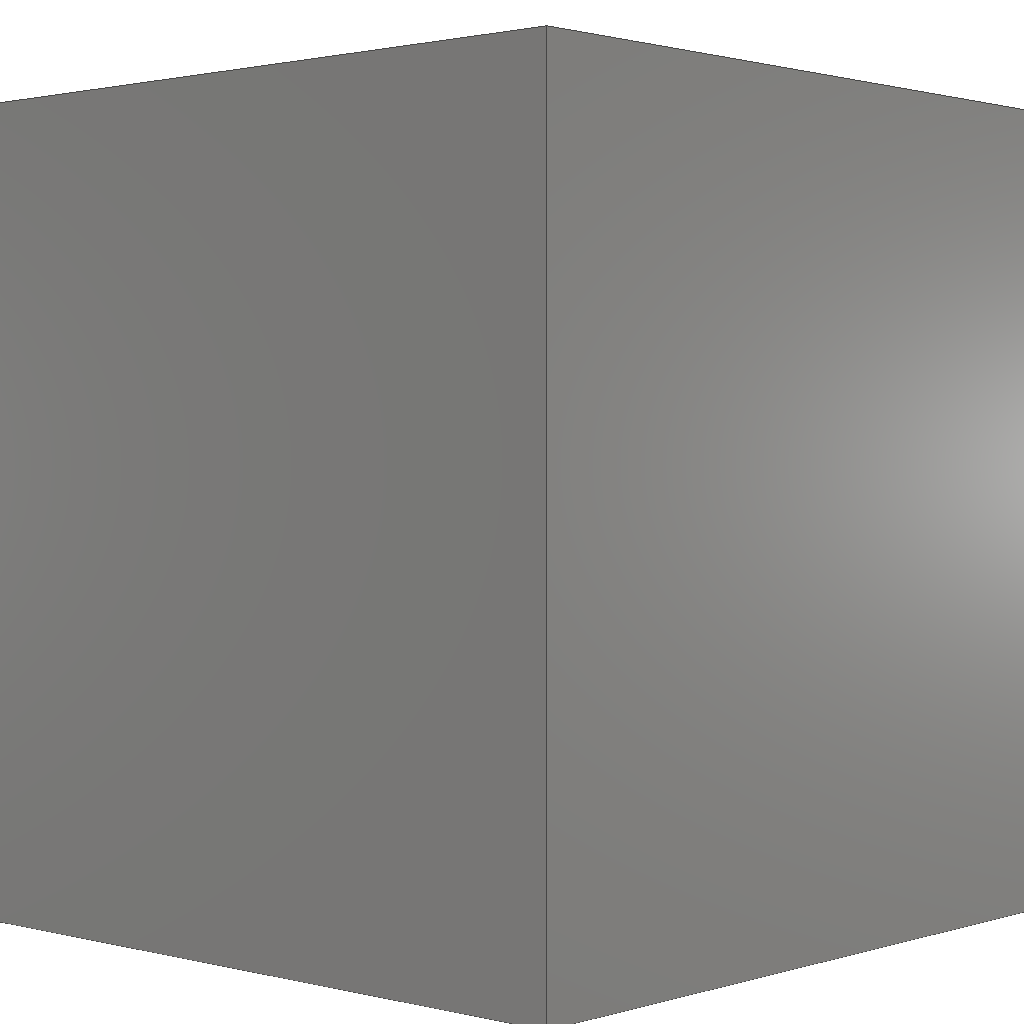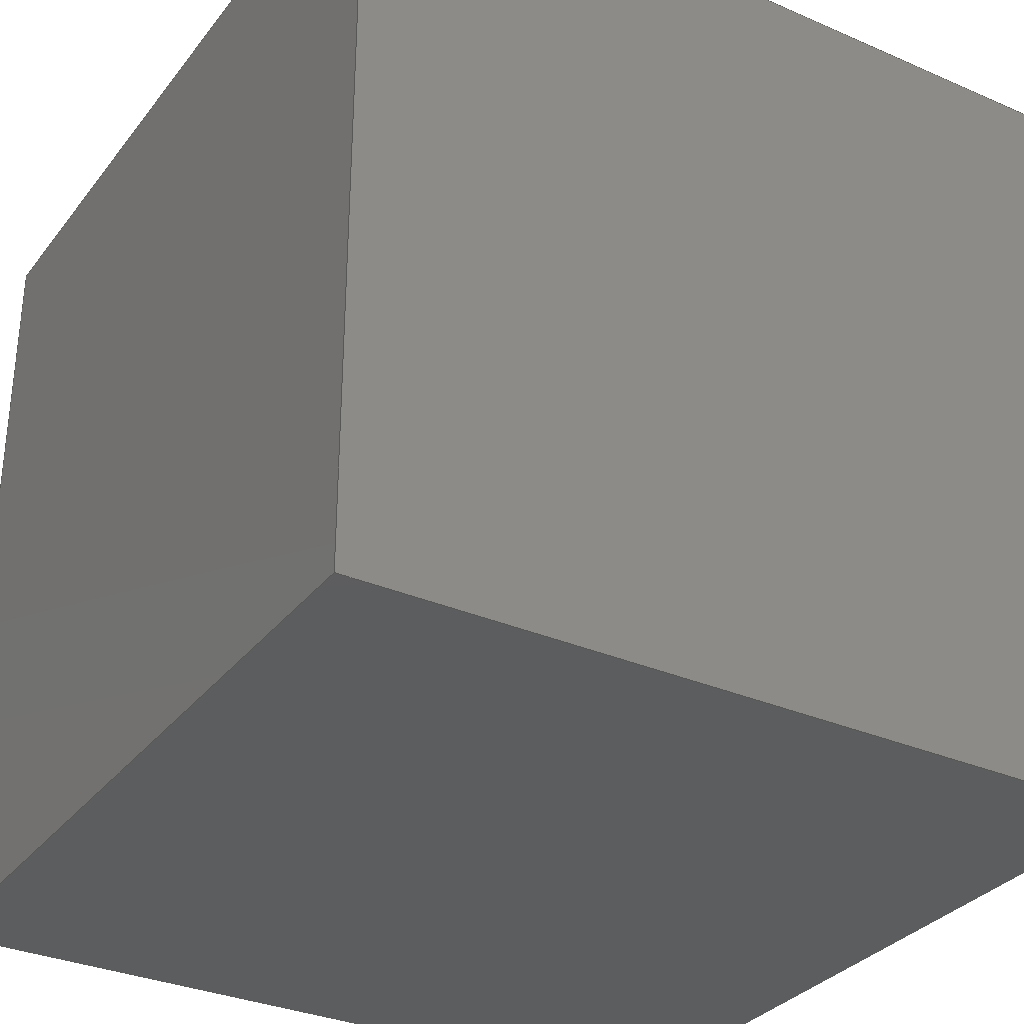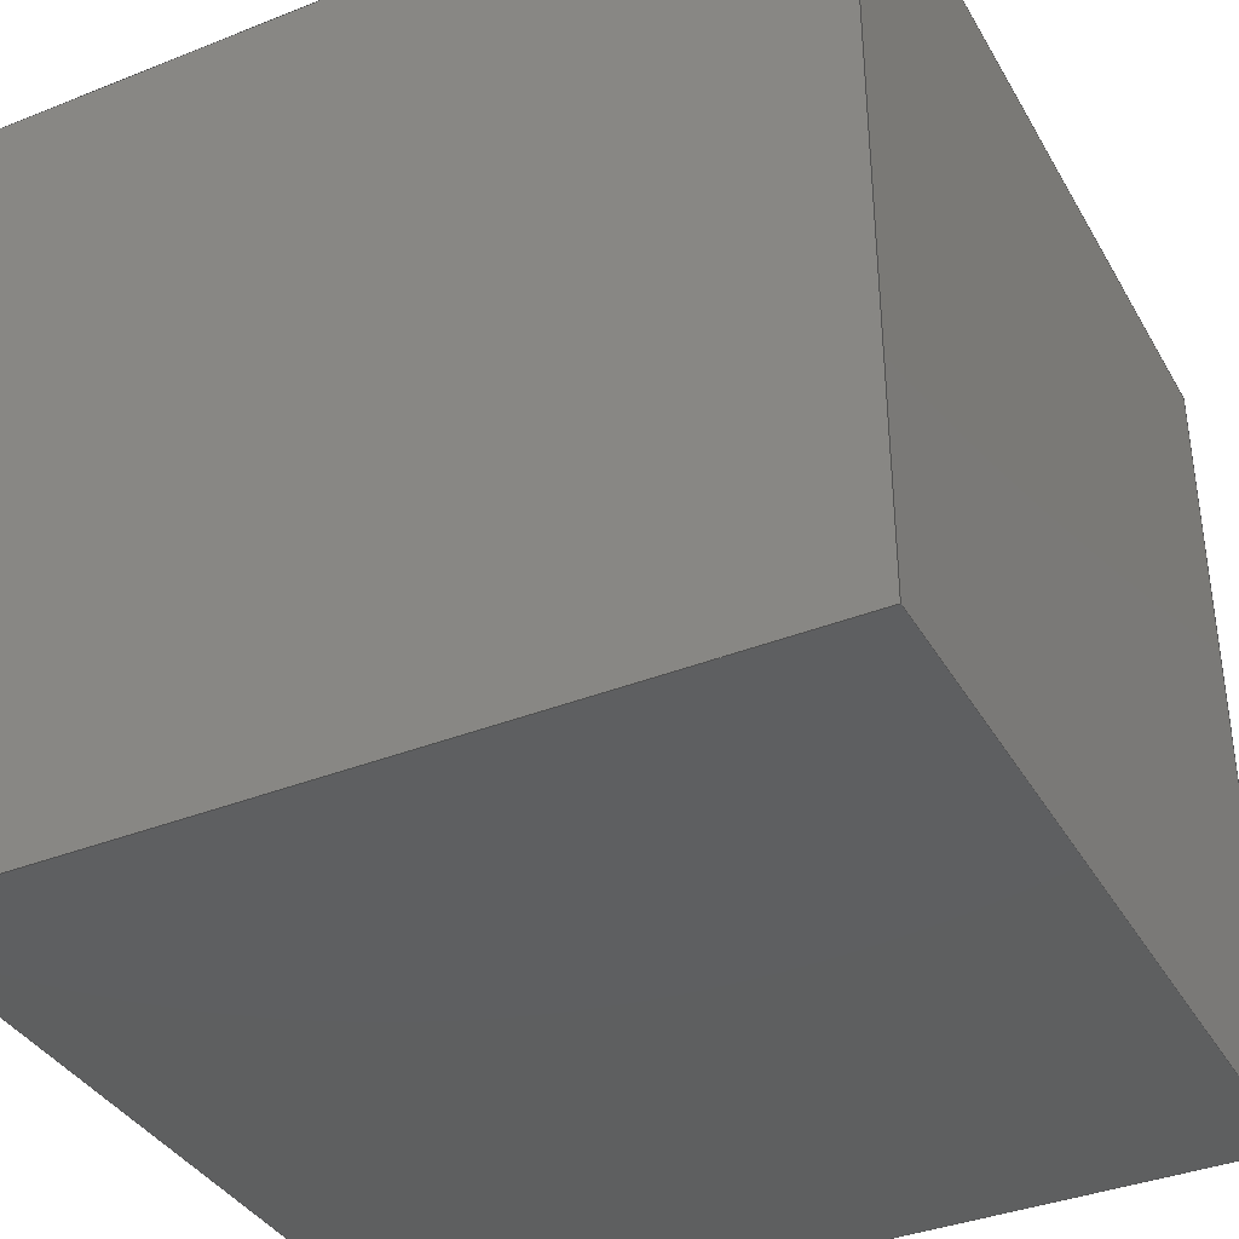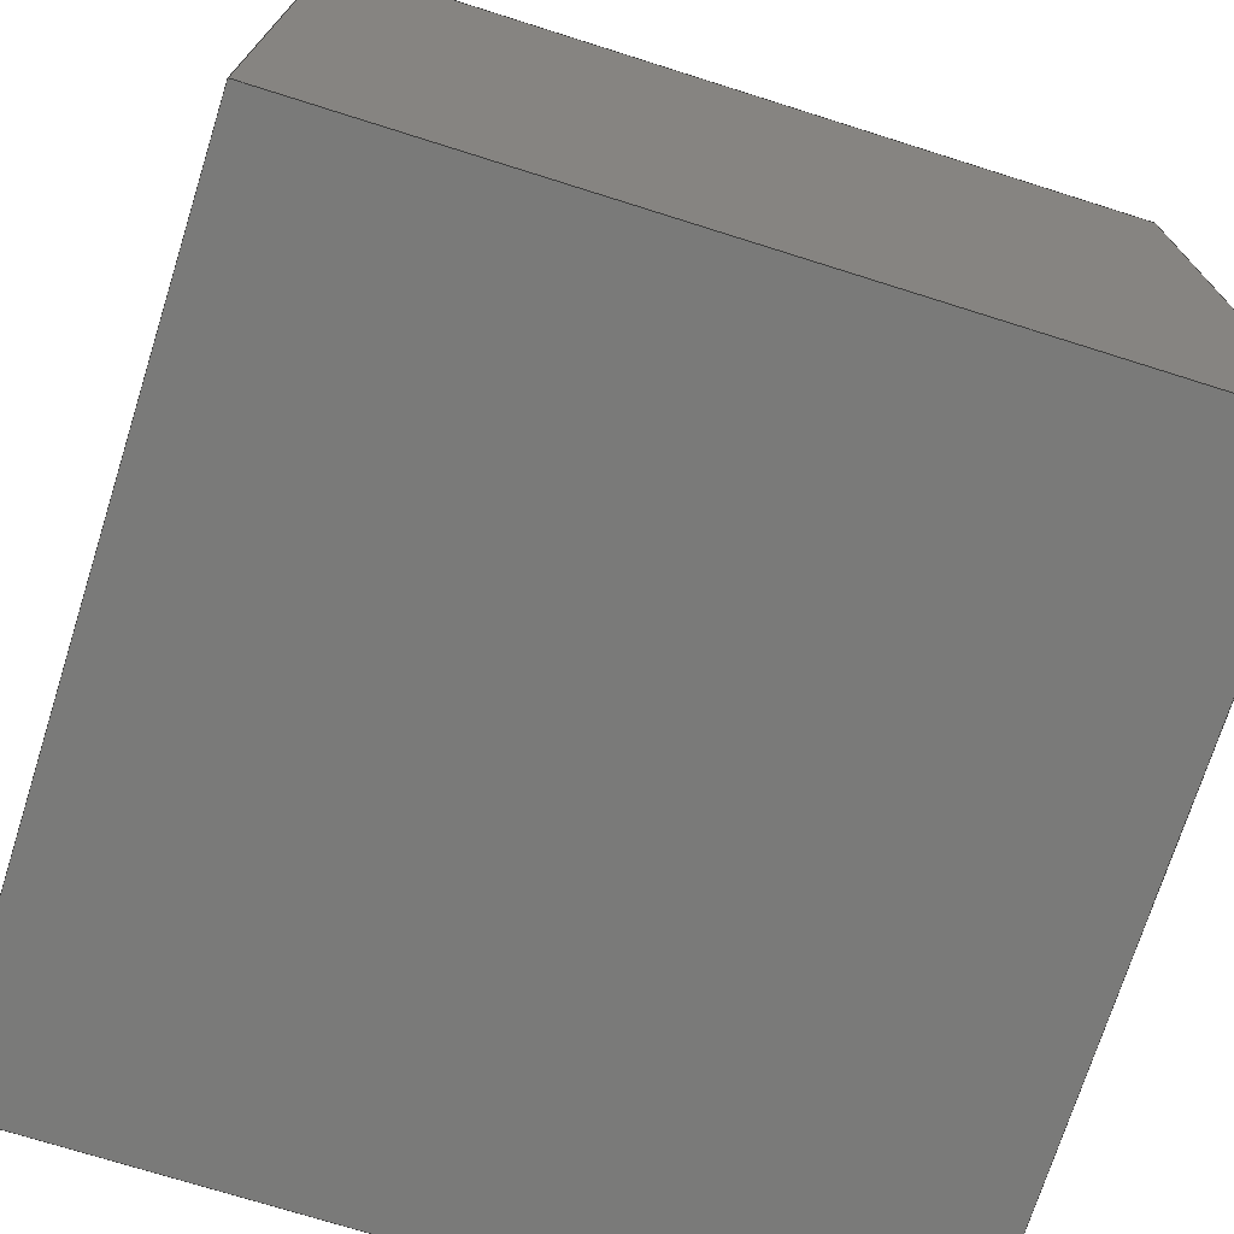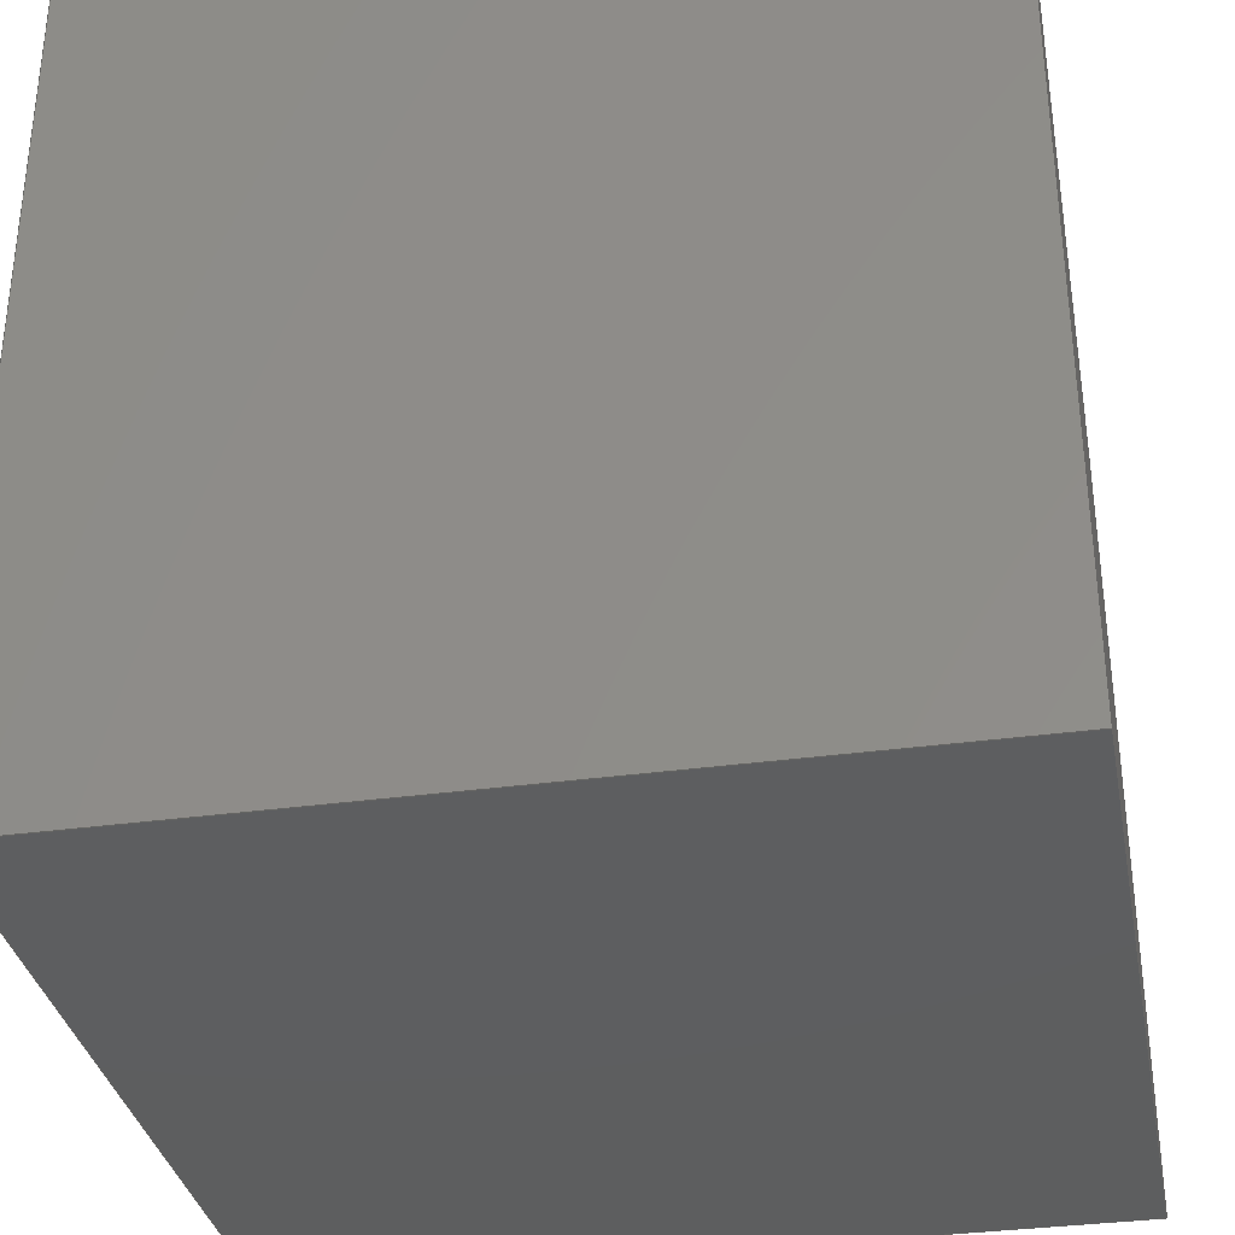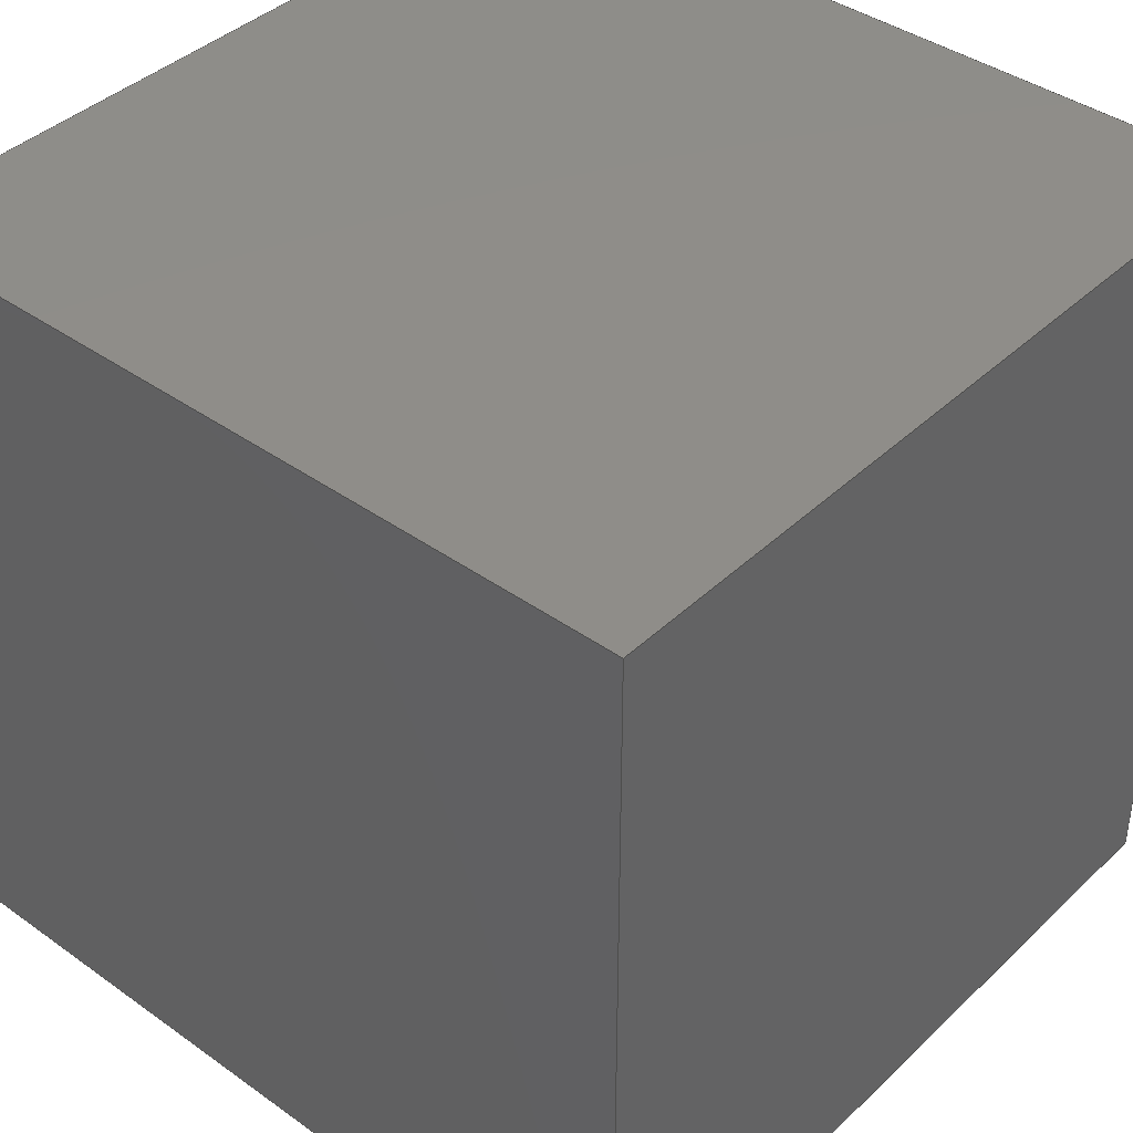
<metadata>
{"format":"iges","ext":"igs","renderer":"f3d","projection":"perspective","resolution":1024,"background":"white","views":[{"elev":1.5,"azim":-137.8,"up":"+Y"},{"elev":-32.2,"azim":-121.3,"up":"+Z"},{"elev":-37.5,"azim":116.9,"up":"+Y"},{"elev":-72.9,"azim":162.5,"up":"+Z"},{"elev":-33.9,"azim":-79.4,"up":"+Y"},{"elev":40.5,"azim":-138.9,"up":"+Y"}]}
</metadata>
<code>
DesignModeler IGES Output Version 5.3
1H,,1H;,11HCube_Hollow,15HCube_Hollow.igs,27HBy Siemens PLM Incorporated
,26HXPlus GENERIC/IGES 210.47,32,38, 6,308,15,11HCube_Hollow,1,6,1H
M,1,1,15H2.021e+07,1e-08,0,7Hzao0017,1H ,11,0,15H20210609
0.1418;
     116       1       0       1       0       0       0       000010001
     116       1       0       1       0       0       0               0
     123       2       0       1       0       0       0       000010201
     123       1       0       1       0       0       0               0
     123       3       0       1       0       0       0       000010201
     123       1       0       1       0       0       0               0
     190       4       0       1       0       0       0       000010001
     190       1       0       1       1       0       0               0
     110       5       0       1       0       0       0       000010001
     110       1       0       1       0       0       0               0
     502       6       0       1       0       0       0       000010001
     502       1       0       4       1       0       0               0
     110      10       0       1       0       0       0       000010001
     110       1       0       1       0       0       0               0
     110      11       0       1       0       0       0       000010001
     110       1       0       1       0       0       0               0
     110      12       0       1       0       0       0       000010001
     110       1       0       1       0       0       0               0
     110      13       0       1       0       0       0       000010001
     110       1       0       1       0       0       0               0
     110      14       0       1       0       0       0       000010001
     110       1       0       1       0       0       0               0
     110      15       0       1       0       0       0       000010001
     110       1       0       1       0       0       0               0
     110      16       0       1       0       0       0       000010001
     110       1       0       1       0       0       0               0
     110      17       0       1       0       0       0       000010001
     110       1       0       1       0       0       0               0
     110      18       0       1       0       0       0       000010001
     110       1       0       1       0       0       0               0
     110      19       0       1       0       0       0       000010001
     110       1       0       1       0       0       0               0
     110      20       0       1       0       0       0       000010001
     110       1       0       1       0       0       0               0
     110      21       0       1       0       0       0       000010001
     110       1       0       1       0       0       0               0
     110      22       0       1       0       0       0       000010001
     110       1       0       1       0       0       0               0
     110      23       0       1       0       0       0       000010001
     110       1       0       1       0       0       0               0
     110      24       0       1       0       0       0       000010001
     110       1       0       1       0       0       0               0
     110      25       0       1       0       0       0       000010001
     110       1       0       1       0       0       0               0
     110      26       0       1       0       0       0       000010001
     110       1       0       1       0       0       0               0
     110      27       0       1       0       0       0       000010001
     110       1       0       1       0       0       0               0
     110      28       0       1       0       0       0       000010001
     110       1       0       1       0       0       0               0
     110      29       0       1       0       0       0       000010001
     110       1       0       1       0       0       0               0
     110      30       0       1       0       0       0       000010001
     110       1       0       1       0       0       0               0
     110      31       0       1       0       0       0       000010001
     110       1       0       1       0       0       0               0
     110      32       0       1       0       0       0       000010001
     110       1       0       1       0       0       0               0
     504      33       0       1       0       0       0       000010001
     504       1       0       6       1       0       0               0
     508      39       0       1       0       0       0       000010001
     508       1       0       1       1       0       0               0
     510      40       0       1       0       0       0       000010001
     510       1       0       1       1       0       0               0
     116      41       0       1       0       0       0       000010001
     116       1       0       1       0       0       0               0
     123      42       0       1       0       0       0       000010201
     123       1       0       1       0       0       0               0
     123      43       0       1       0       0       0       000010201
     123       1       0       1       0       0       0               0
     190      44       0       1       0       0       0       000010001
     190       1       0       1       1       0       0               0
     508      45       0       1       0       0       0       000010001
     508       1       0       1       1       0       0               0
     510      46       0       1       0       0       0       000010001
     510       1       0       1       1       0       0               0
     116      47       0       1       0       0       0       000010001
     116       1       0       1       0       0       0               0
     123      48       0       1       0       0       0       000010201
     123       1       0       1       0       0       0               0
     123      49       0       1       0       0       0       000010201
     123       1       0       1       0       0       0               0
     190      50       0       1       0       0       0       000010001
     190       1       0       1       1       0       0               0
     508      51       0       1       0       0       0       000010001
     508       1       0       1       1       0       0               0
     510      52       0       1       0       0       0       000010001
     510       1       0       1       1       0       0               0
     116      53       0       1       0       0       0       000010001
     116       1       0       1       0       0       0               0
     123      54       0       1       0       0       0       000010201
     123       1       0       1       0       0       0               0
     123      55       0       1       0       0       0       000010201
     123       1       0       1       0       0       0               0
     190      56       0       1       0       0       0       000010001
     190       1       0       1       1       0       0               0
     508      57       0       1       0       0       0       000010001
     508       1       0       1       1       0       0               0
     510      58       0       1       0       0       0       000010001
     510       1       0       1       1       0       0               0
     116      59       0       1       0       0       0       000010001
     116       1       0       1       0       0       0               0
     123      60       0       1       0       0       0       000010201
     123       1       0       1       0       0       0               0
     123      61       0       1       0       0       0       000010201
     123       1       0       1       0       0       0               0
     190      62       0       1       0       0       0       000010001
     190       1       0       1       1       0       0               0
     508      63       0       1       0       0       0       000010001
     508       1       0       1       1       0       0               0
     510      64       0       1       0       0       0       000010001
     510       1       0       1       1       0       0               0
     116      65       0       1       0       0       0       000010001
     116       1       0       1       0       0       0               0
     123      66       0       1       0       0       0       000010201
     123       1       0       1       0       0       0               0
     123      67       0       1       0       0       0       000010201
     123       1       0       1       0       0       0               0
     190      68       0       1       0       0       0       000010001
     190       1       0       1       1       0       0               0
     508      69       0       1       0       0       0       000010001
     508       1       0       1       1       0       0               0
     510      70       0       1       0       0       0       000010001
     510       1       0       1       1       0       0               0
     514      71       0       1       0       0       0       000010001
     514       1       0       1       1       0       0               0
     116      72       0       1       0       0       0       000010001
     116       1       0       1       0       0       0               0
     123      73       0       1       0       0       0       000010201
     123       1       0       1       0       0       0               0
     123      74       0       1       0       0       0       000010201
     123       1       0       1       0       0       0               0
     190      75       0       1       0       0       0       000010001
     190       1       0       1       1       0       0               0
     508      76       0       1       0       0       0       000010001
     508       1       0       1       1       0       0               0
     510      77       0       1       0       0       0       000010001
     510       1       0       1       1       0       0               0
     116      78       0       1       0       0       0       000010001
     116       1       0       1       0       0       0               0
     123      79       0       1       0       0       0       000010201
     123       1       0       1       0       0       0               0
     123      80       0       1       0       0       0       000010201
     123       1       0       1       0       0       0               0
     190      81       0       1       0       0       0       000010001
     190       1       0       1       1       0       0               0
     508      82       0       1       0       0       0       000010001
     508       1       0       1       1       0       0               0
     510      83       0       1       0       0       0       000010001
     510       1       0       1       1       0       0               0
     116      84       0       1       0       0       0       000010001
     116       1       0       1       0       0       0               0
     123      85       0       1       0       0       0       000010201
     123       1       0       1       0       0       0               0
     123      86       0       1       0       0       0       000010201
     123       1       0       1       0       0       0               0
     190      87       0       1       0       0       0       000010001
     190       1       0       1       1       0       0               0
     508      88       0       1       0       0       0       000010001
     508       1       0       1       1       0       0               0
     510      89       0       1       0       0       0       000010001
     510       1       0       1       1       0       0               0
     116      90       0       1       0       0       0       000010001
     116       1       0       1       0       0       0               0
     123      91       0       1       0       0       0       000010201
     123       1       0       1       0       0       0               0
     123      92       0       1       0       0       0       000010201
     123       1       0       1       0       0       0               0
     190      93       0       1       0       0       0       000010001
     190       1       0       1       1       0       0               0
     508      94       0       1       0       0       0       000010001
     508       1       0       1       1       0       0               0
     510      95       0       1       0       0       0       000010001
     510       1       0       1       1       0       0               0
     116      96       0       1       0       0       0       000010001
     116       1       0       1       0       0       0               0
     123      97       0       1       0       0       0       000010201
     123       1       0       1       0       0       0               0
     123      98       0       1       0       0       0       000010201
     123       1       0       1       0       0       0               0
     190      99       0       1       0       0       0       000010001
     190       1       0       1       1       0       0               0
     508     100       0       1       0       0       0       000010001
     508       1       0       1       1       0       0               0
     510     101       0       1       0       0       0       000010001
     510       1       0       1       1       0       0               0
     116     102       0       1       0       0       0       000010001
     116       1       0       1       0       0       0               0
     123     103       0       1       0       0       0       000010201
     123       1       0       1       0       0       0               0
     123     104       0       1       0       0       0       000010201
     123       1       0       1       0       0       0               0
     190     105       0       1       0       0       0       000010001
     190       1       0       1       1       0       0               0
     508     106       0       1       0       0       0       000010001
     508       1       0       1       1       0       0               0
     510     107       0       1       0       0       0       000010001
     510       1       0       1       1       0       0               0
     514     108       0       1       0       0       0       000010001
     514       1       0       1       1       0       0               0
     186     109       0       1       0       0       0       000000001
     186       1       0       1       0       0       0               0
116,0,0.5,0;                                                         1
123,-1,0,0;                                                         3
123,0,0,1;                                                          5
190,1,3,5;                                                             7
110,1,0,1,0,0,1;                                                 9
502,16,1,0,1,0.75,0.25,0.75,0.75,0.75,0.75,0,0,1,0.25,          11
0.25,0.25,0.25,0.75,0.75,0.75,0.75,0.25,0,1,1,0.25,0.25,0.75,      11
0,0,0,0.75,0.25,0.25,1,1,0,1,1,1,1,0,0,0,1,0,          11
0.25,0.75,0.25;                                                       11
110,0,0,1,0,1,1;                                                13
110,0,1,1,1,1,1;                                                15
110,1,1,1,1,0,1;                                                17
110,0,0,0,0,0,1;                                                19
110,0,1,0,0,1,1;                                                21
110,1,1,0,1,1,1;                                                23
110,1,0,0,1,0,1;                                                25
110,1,0,0,1,1,0;                                                27
110,1,1,0,0,1,0;                                                29
110,0,1,0,0,0,0;                                                31
110,0,0,0,1,0,0;                                                33
110,0.75,0.25,0.75,0.25,0.25,0.75;                                    35
110,0.25,0.25,0.75,0.25,0.75,0.75;                                    37
110,0.25,0.75,0.75,0.75,0.75,0.75;                                    39
110,0.75,0.75,0.75,0.75,0.25,0.75;                                    41
110,0.25,0.25,0.25,0.25,0.25,0.75;                                    43
110,0.25,0.75,0.25,0.25,0.75,0.75;                                    45
110,0.75,0.75,0.25,0.75,0.75,0.75;                                    47
110,0.75,0.25,0.25,0.75,0.25,0.75;                                    49
110,0.75,0.25,0.25,0.75,0.75,0.25;                                    51
110,0.75,0.75,0.25,0.25,0.75,0.25;                                    53
110,0.25,0.75,0.25,0.25,0.25,0.25;                                    55
110,0.25,0.25,0.25,0.75,0.25,0.25;                                    57
504,24,9,11,1,11,4,13,11,4,11,8,15,11,8,11,13,17,11,13,11,1,19,       59
11,10,11,4,21,11,15,11,8,23,11,12,11,13,25,11,14,11,1,27,11,14,       59
11,12,29,11,12,11,15,31,11,15,11,10,33,11,10,11,14,35,11,2,11,9,      59
37,11,9,11,6,39,11,6,11,3,41,11,3,11,2,43,11,5,11,9,45,11,16,11,      59
6,47,11,7,11,3,49,11,11,11,2,51,11,11,11,7,53,11,7,11,16,55,11,       59
16,11,5,57,11,5,11,11;                                                59
508,4,0,59,5,1,0,0,59,2,1,0,0,59,6,0,0,0,59,11,1,0;                   61
510,7,1,1,61;                                                         63
116,0.5,0,0;                                                        65
123,0,-1,0;                                                        67
123,0,0,-1;                                                        69
190,65,67,69;                                                         71
508,4,0,59,8,1,0,0,59,1,1,0,0,59,5,0,0,0,59,12,1,0;                   73
510,71,1,1,73;                                                        75
116,1,0.5,0;                                                        77
123,1,0,0;                                                         79
123,0,0,-1;                                                        81
190,77,79,81;                                                         83
508,4,0,59,9,1,0,0,59,7,1,0,0,59,4,1,0,0,59,8,0,0;                    85
510,83,1,1,85;                                                        87
116,0.5,1,0;                                                        89
123,0,1,0;                                                         91
123,0,0,1;                                                         93
190,89,91,93;                                                         95
508,4,0,59,6,1,0,0,59,3,1,0,0,59,7,0,0,0,59,10,1,0;                   97
510,95,1,1,97;                                                        99
116,0.5,0.5,0;                                                      101
123,0,0,-1;                                                       103
123,-1,0,0;                                                       105
190,101,103,105;                                                     107
508,4,0,59,9,0,0,0,59,12,0,0,0,59,11,0,0,0,59,10,0,0;                109
510,107,1,1,109;                                                     111
116,0.5,0.5,1;                                                      113
123,0,0,1;                                                        115
123,1,0,0;                                                        117
190,113,115,117;                                                     119
508,4,0,59,1,0,0,0,59,4,0,0,0,59,3,0,0,0,59,2,0,0;                   121
510,119,1,1,121;                                                     123
514,6,63,1,75,1,87,1,99,1,111,1,123,1;                               125
116,0.5,0.5,0.75;                                                    127
123,0,0,1;                                                        129
123,1,0,0;                                                        131
190,127,129,131;                                                     133
508,4,0,59,13,1,0,0,59,14,1,0,0,59,15,1,0,0,59,16,1,0;               135
510,133,1,1,135;                                                     137
116,0.5,0.25,0.25;                                                   139
123,0,-1,0;                                                       141
123,0,0,-1;                                                       143
190,139,141,143;                                                     145
508,4,0,59,20,0,0,0,59,24,0,0,0,59,17,1,0,0,59,13,0,0;               147
510,145,1,1,147;                                                     149
116,0.25,0.5,0.25;                                                   151
123,-1,0,0;                                                       153
123,0,0,1;                                                        155
190,151,153,155;                                                     157
508,4,0,59,17,0,0,0,59,23,0,0,0,59,18,1,0,0,59,14,0,0;               159
510,157,1,1,159;                                                     161
116,0.5,0.75,0.25;                                                   163
123,0,1,0;                                                        165
123,0,0,1;                                                        167
190,163,165,167;                                                     169
508,4,0,59,18,0,0,0,59,22,0,0,0,59,19,1,0,0,59,15,0,0;               171
510,169,1,1,171;                                                     173
116,0.75,0.5,0.25;                                                   175
123,1,0,0;                                                        177
123,0,0,-1;                                                       179
190,175,177,179;                                                     181
508,4,0,59,21,0,0,0,59,20,1,0,0,59,16,0,0,0,59,19,0,0;               183
510,181,1,1,183;                                                     185
116,0.5,0.5,0.25;                                                    187
123,0,0,-1;                                                       189
123,-1,0,0;                                                       191
190,187,189,191;                                                     193
508,4,0,59,21,1,0,0,59,22,1,0,0,59,23,1,0,0,59,24,1,0;               195
510,193,1,1,195;                                                     197
514,6,137,0,149,0,161,0,173,0,185,0,197,0;                           199
186,125,1,1,199,1;                                                   201
S      1G      4D    202P    109
</code>
